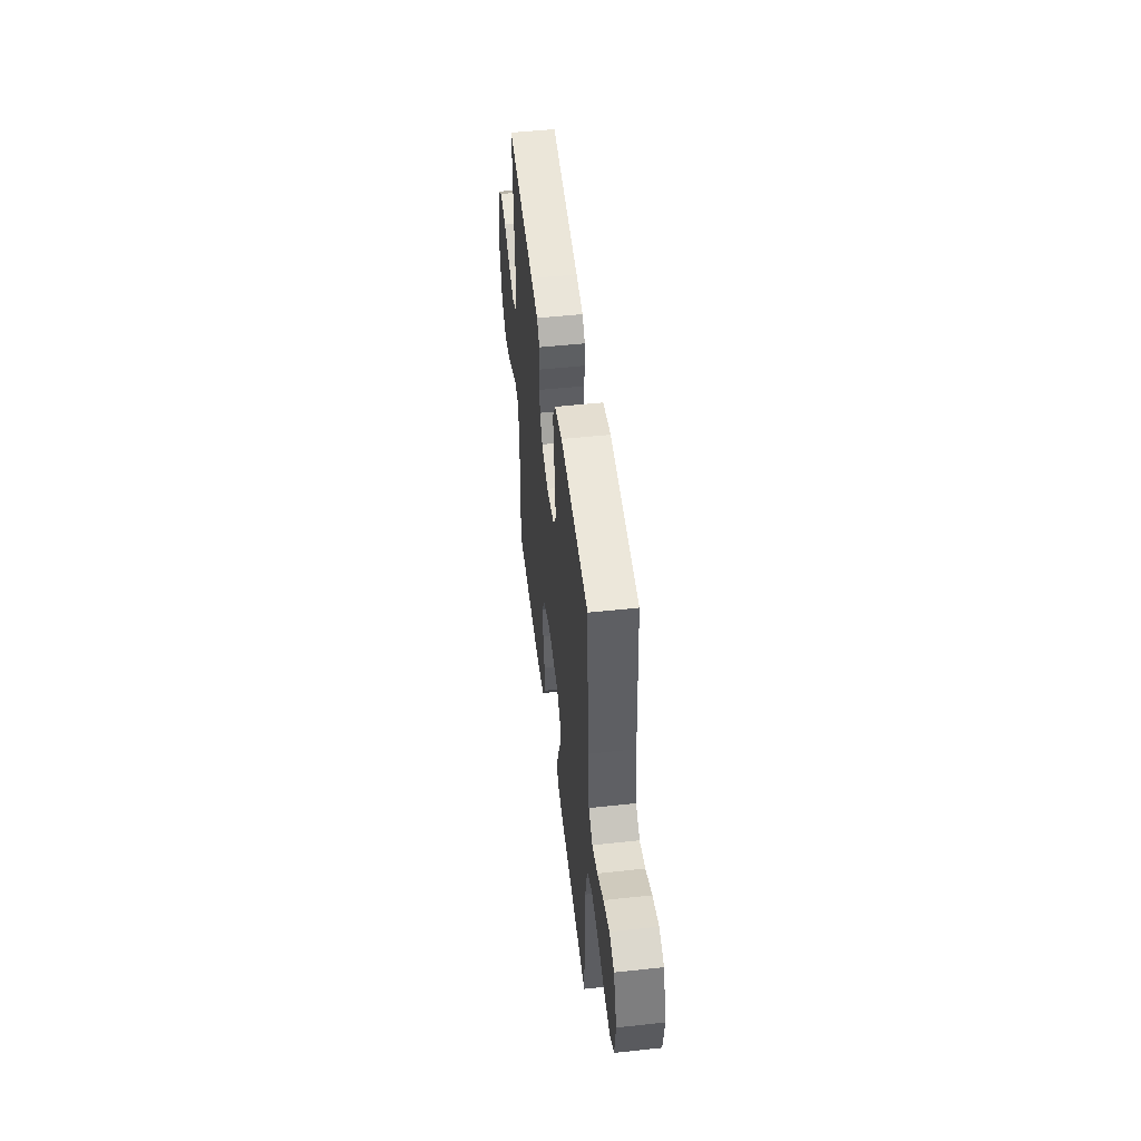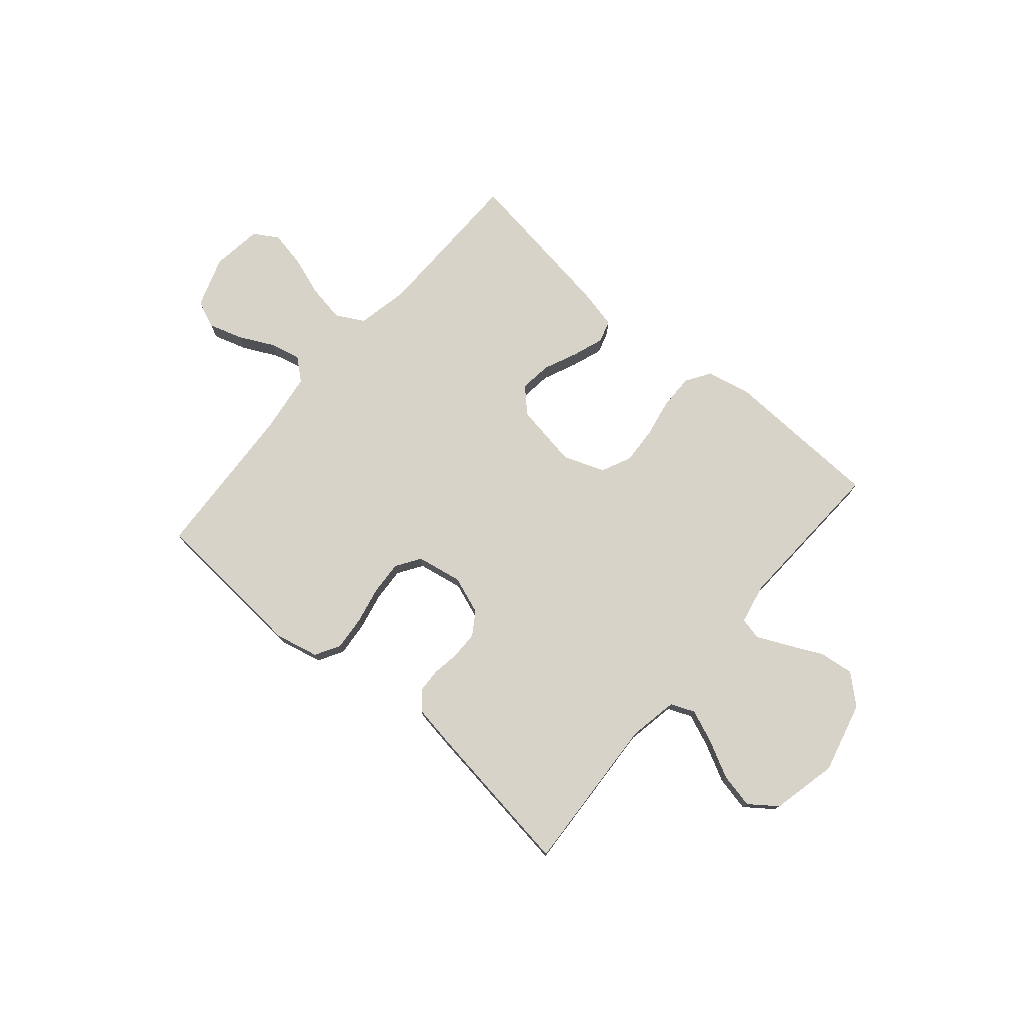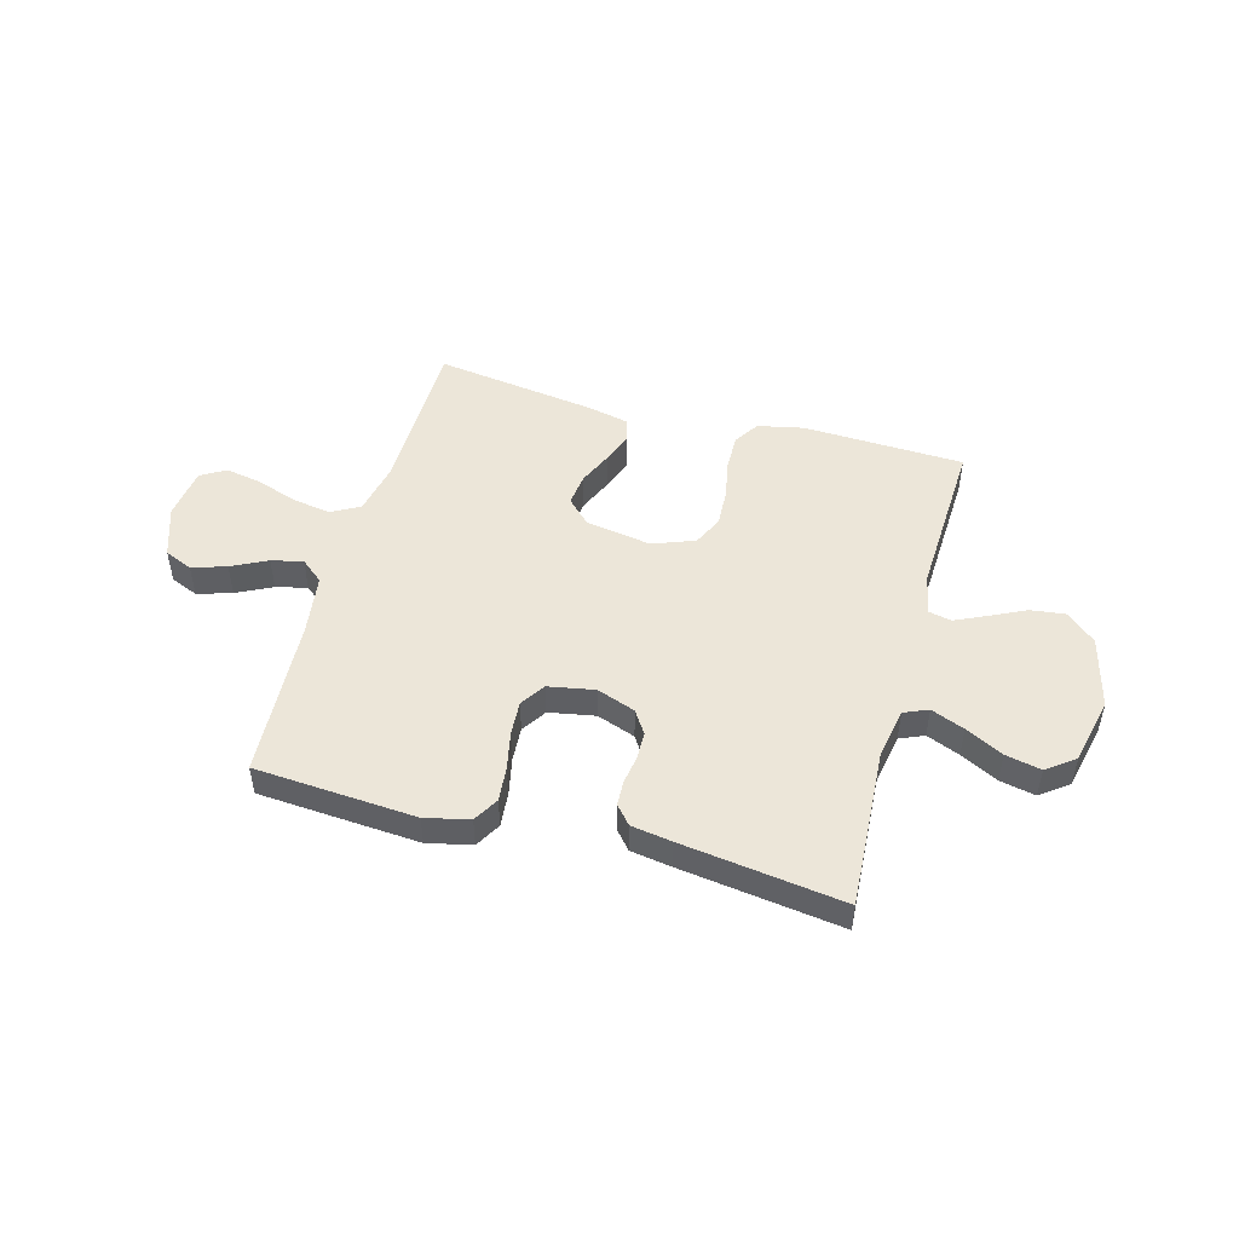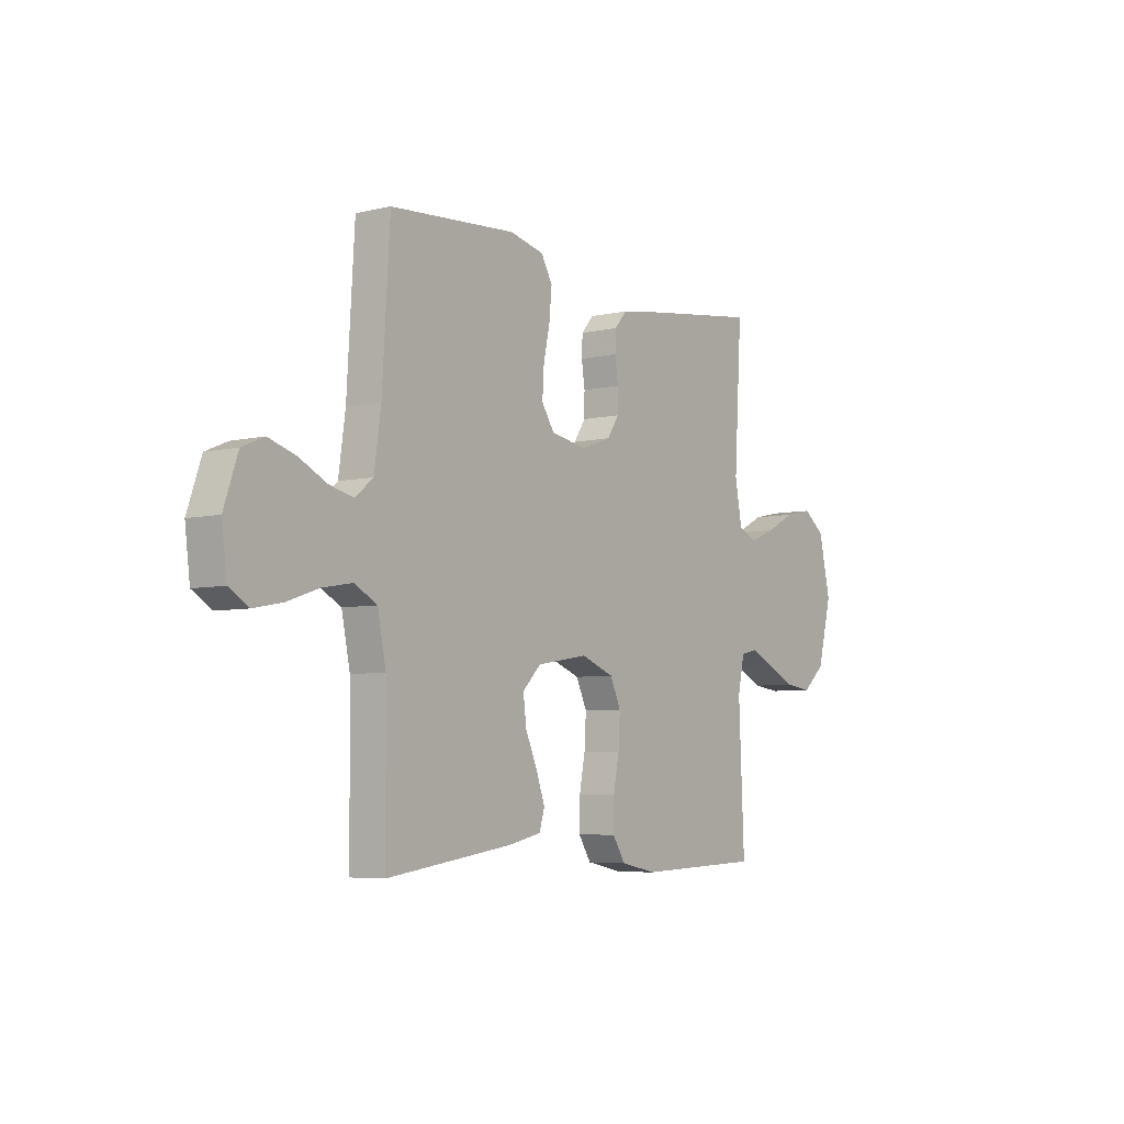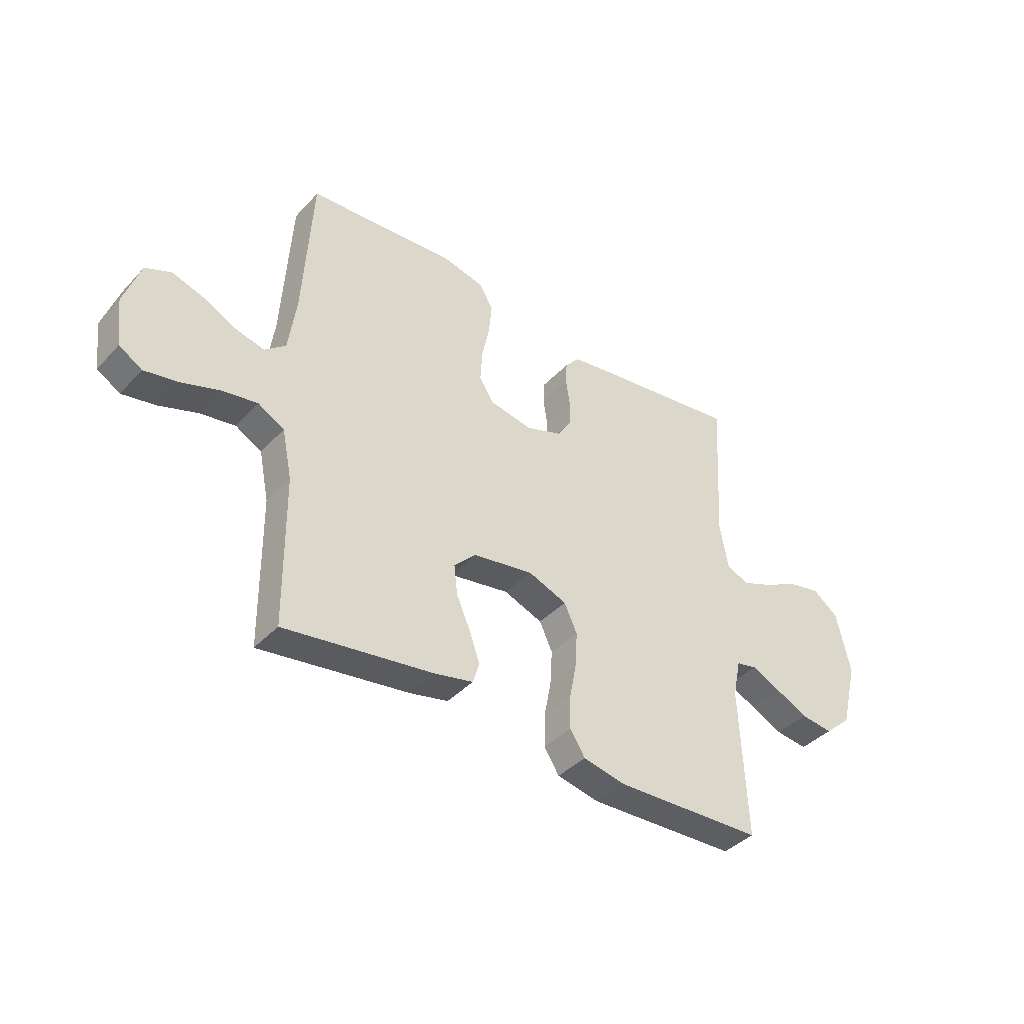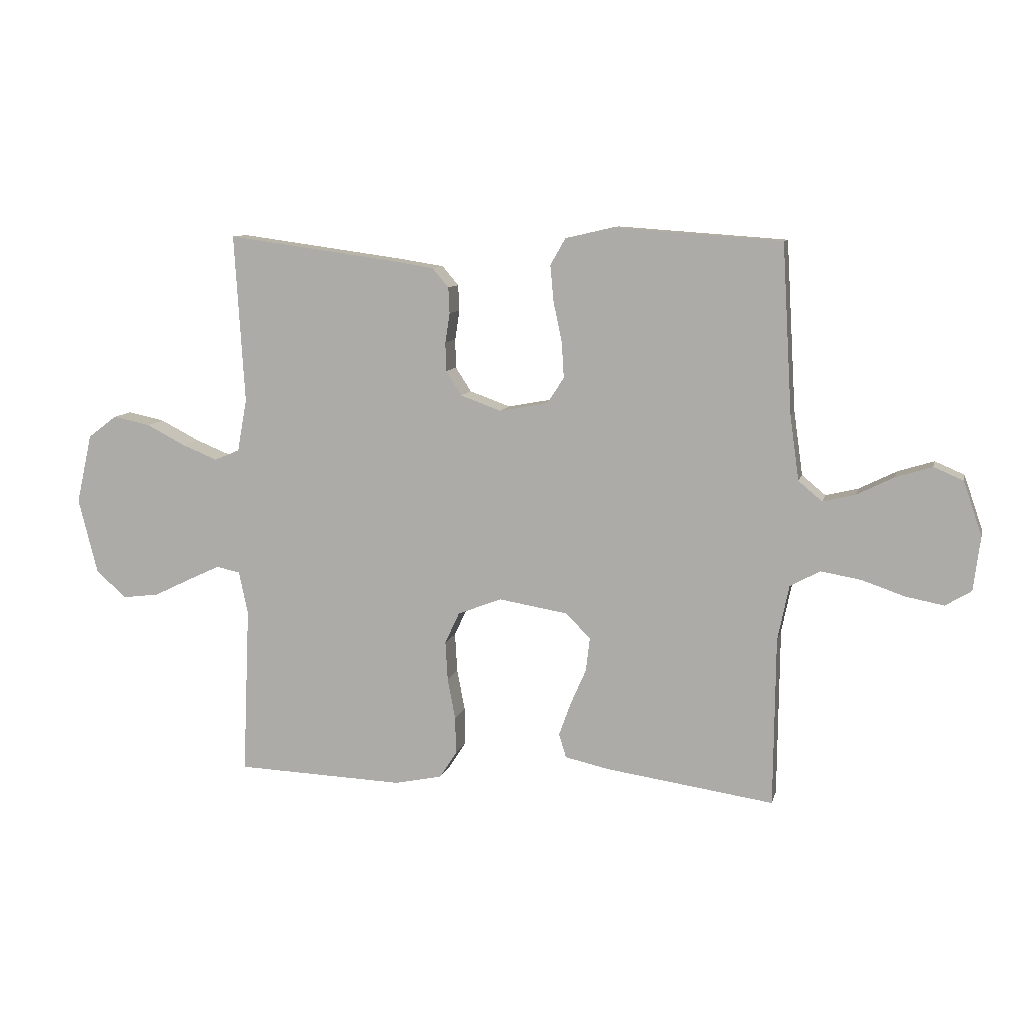
<metadata>
{"format":"obj","ext":"obj","renderer":"f3d","projection":"perspective","resolution":1024,"background":"white","views":[{"elev":50.1,"azim":-96.8,"up":"+Z"},{"elev":76.0,"azim":40.6,"up":"+Y"},{"elev":49.1,"azim":15.4,"up":"+Y"},{"elev":-5.7,"azim":-54.1,"up":"+Z"},{"elev":-39.9,"azim":-38.1,"up":"+Z"},{"elev":9.6,"azim":-166.9,"up":"+Z"}]}
</metadata>
<code>
v -0.5 0.07 0.5
v -0.2 0.07 0.521
v -0.118 0.07 0.502
v -0.091 0.07 0.455
v -0.097 0.07 0.39
v -0.112 0.07 0.32
v -0.116 0.07 0.256
v -0.086 0.07 0.21
v 0 0.07 0.194
v 0.072 0.07 0.22
v 0.1 0.07 0.263
v 0.101 0.07 0.314
v 0.093 0.07 0.367
v 0.095 0.07 0.413
v 0.124 0.07 0.447
v 0.2 0.07 0.459
v 0.5 0.07 0.5
v 0.482 0.07 0.2
v 0.499 0.07 0.107
v 0.544 0.07 0.088
v 0.606 0.07 0.113
v 0.676 0.07 0.149
v 0.742 0.07 0.163
v 0.794 0.07 0.124
v 0.822 0.07 0
v 0.788 0.07 -0.134
v 0.734 0.07 -0.182
v 0.669 0.07 -0.174
v 0.603 0.07 -0.142
v 0.545 0.07 -0.115
v 0.503 0.07 -0.124
v 0.487 0.07 -0.2
v 0.5 0.07 -0.5
v 0.2 0.07 -0.511
v 0.115 0.07 -0.493
v 0.085 0.07 -0.446
v 0.086 0.07 -0.38
v 0.1 0.07 -0.307
v 0.104 0.07 -0.237
v 0.078 0.07 -0.181
v 0 0.07 -0.151
v -0.122 0.07 -0.171
v -0.166 0.07 -0.215
v -0.159 0.07 -0.275
v -0.131 0.07 -0.339
v -0.11 0.07 -0.398
v -0.123 0.07 -0.44
v -0.2 0.07 -0.457
v -0.5 0.07 -0.5
v -0.503 0.07 -0.2
v -0.523 0.07 -0.102
v -0.576 0.07 -0.073
v -0.647 0.07 -0.085
v -0.723 0.07 -0.111
v -0.791 0.07 -0.124
v -0.837 0.07 -0.096
v -0.849 0.07 0
v -0.816 0.07 0.096
v -0.764 0.07 0.118
v -0.7 0.07 0.098
v -0.634 0.07 0.065
v -0.576 0.07 0.051
v -0.534 0.07 0.086
v -0.518 0.07 0.2
v -0.5 0 0.5
v -0.2 0 0.521
v -0.118 0 0.502
v -0.091 0 0.455
v -0.097 0 0.39
v -0.112 0 0.32
v -0.116 0 0.256
v -0.086 0 0.21
v 0 0 0.194
v 0.072 0 0.22
v 0.1 0 0.263
v 0.101 0 0.314
v 0.093 0 0.367
v 0.095 0 0.413
v 0.124 0 0.447
v 0.2 0 0.459
v 0.5 0 0.5
v 0.482 0 0.2
v 0.499 0 0.107
v 0.544 0 0.088
v 0.606 0 0.113
v 0.676 0 0.149
v 0.742 0 0.163
v 0.794 0 0.124
v 0.822 0 0
v 0.788 0 -0.134
v 0.734 0 -0.182
v 0.669 0 -0.174
v 0.603 0 -0.142
v 0.545 0 -0.115
v 0.503 0 -0.124
v 0.487 0 -0.2
v 0.5 0 -0.5
v 0.2 0 -0.511
v 0.115 0 -0.493
v 0.085 0 -0.446
v 0.086 0 -0.38
v 0.1 0 -0.307
v 0.104 0 -0.237
v 0.078 0 -0.181
v 0 0 -0.151
v -0.122 0 -0.171
v -0.166 0 -0.215
v -0.159 0 -0.275
v -0.131 0 -0.339
v -0.11 0 -0.398
v -0.123 0 -0.44
v -0.2 0 -0.457
v -0.5 0 -0.5
v -0.503 0 -0.2
v -0.523 0 -0.102
v -0.576 0 -0.073
v -0.647 0 -0.085
v -0.723 0 -0.111
v -0.791 0 -0.124
v -0.837 0 -0.096
v -0.849 0 0
v -0.816 0 0.096
v -0.764 0 0.118
v -0.7 0 0.098
v -0.634 0 0.065
v -0.576 0 0.051
v -0.534 0 0.086
v -0.518 0 0.2
f 58 59 60 61
f 58 61 62
f 57 58 62
f 56 57 62
f 53 54 55 56
f 52 53 56 62
f 51 52 62 63
f 47 48 49 50
f 44 45 46 47
f 44 47 50 51
f 35 36 37 38
f 35 38 39
f 32 33 34 35
f 31 32 35 39
f 26 27 28 29
f 26 29 30
f 25 26 30
f 24 25 30 31
f 21 22 23 24
f 20 21 24 31
f 15 16 17 18
f 15 18 19
f 12 13 14 15
f 11 12 15 19
f 10 11 19 20
f 3 4 5 6
f 3 6 7
f 64 1 2 3
f 64 3 7
f 63 64 7 8
f 43 44 51 63
f 42 43 63 8
f 41 42 8 9
f 40 41 9 10
f 31 39 40
f 10 20 31 40
f 125 124 123 122
f 126 125 122
f 126 122 121
f 126 121 120
f 120 119 118 117
f 126 120 117 116
f 127 126 116 115
f 114 113 112 111
f 111 110 109 108
f 115 114 111 108
f 102 101 100 99
f 103 102 99
f 99 98 97 96
f 103 99 96 95
f 93 92 91 90
f 94 93 90
f 94 90 89
f 95 94 89 88
f 88 87 86 85
f 95 88 85 84
f 82 81 80 79
f 83 82 79
f 79 78 77 76
f 83 79 76 75
f 84 83 75 74
f 70 69 68 67
f 71 70 67
f 67 66 65 128
f 71 67 128
f 72 71 128 127
f 127 115 108 107
f 72 127 107 106
f 73 72 106 105
f 74 73 105 104
f 104 103 95
f 104 95 84 74
f 1 65 66 2
f 2 66 67 3
f 3 67 68 4
f 4 68 69 5
f 5 69 70 6
f 6 70 71 7
f 7 71 72 8
f 8 72 73 9
f 9 73 74 10
f 10 74 75 11
f 11 75 76 12
f 12 76 77 13
f 13 77 78 14
f 14 78 79 15
f 15 79 80 16
f 16 80 81 17
f 17 81 82 18
f 18 82 83 19
f 19 83 84 20
f 20 84 85 21
f 21 85 86 22
f 22 86 87 23
f 23 87 88 24
f 24 88 89 25
f 25 89 90 26
f 26 90 91 27
f 27 91 92 28
f 28 92 93 29
f 29 93 94 30
f 30 94 95 31
f 31 95 96 32
f 32 96 97 33
f 33 97 98 34
f 34 98 99 35
f 35 99 100 36
f 36 100 101 37
f 37 101 102 38
f 38 102 103 39
f 39 103 104 40
f 40 104 105 41
f 41 105 106 42
f 42 106 107 43
f 43 107 108 44
f 44 108 109 45
f 45 109 110 46
f 46 110 111 47
f 47 111 112 48
f 48 112 113 49
f 49 113 114 50
f 50 114 115 51
f 51 115 116 52
f 52 116 117 53
f 53 117 118 54
f 54 118 119 55
f 55 119 120 56
f 56 120 121 57
f 57 121 122 58
f 58 122 123 59
f 59 123 124 60
f 60 124 125 61
f 61 125 126 62
f 62 126 127 63
f 63 127 128 64
f 64 128 65 1

</code>
